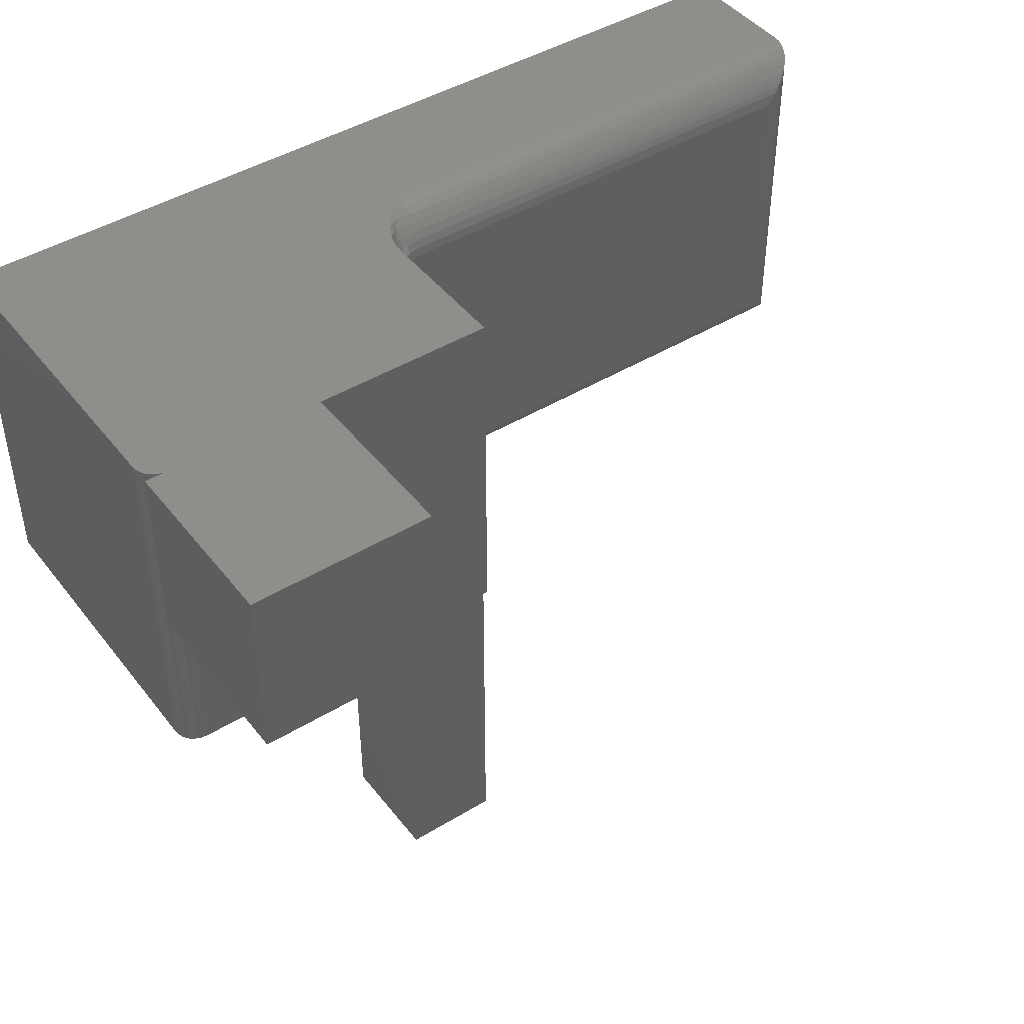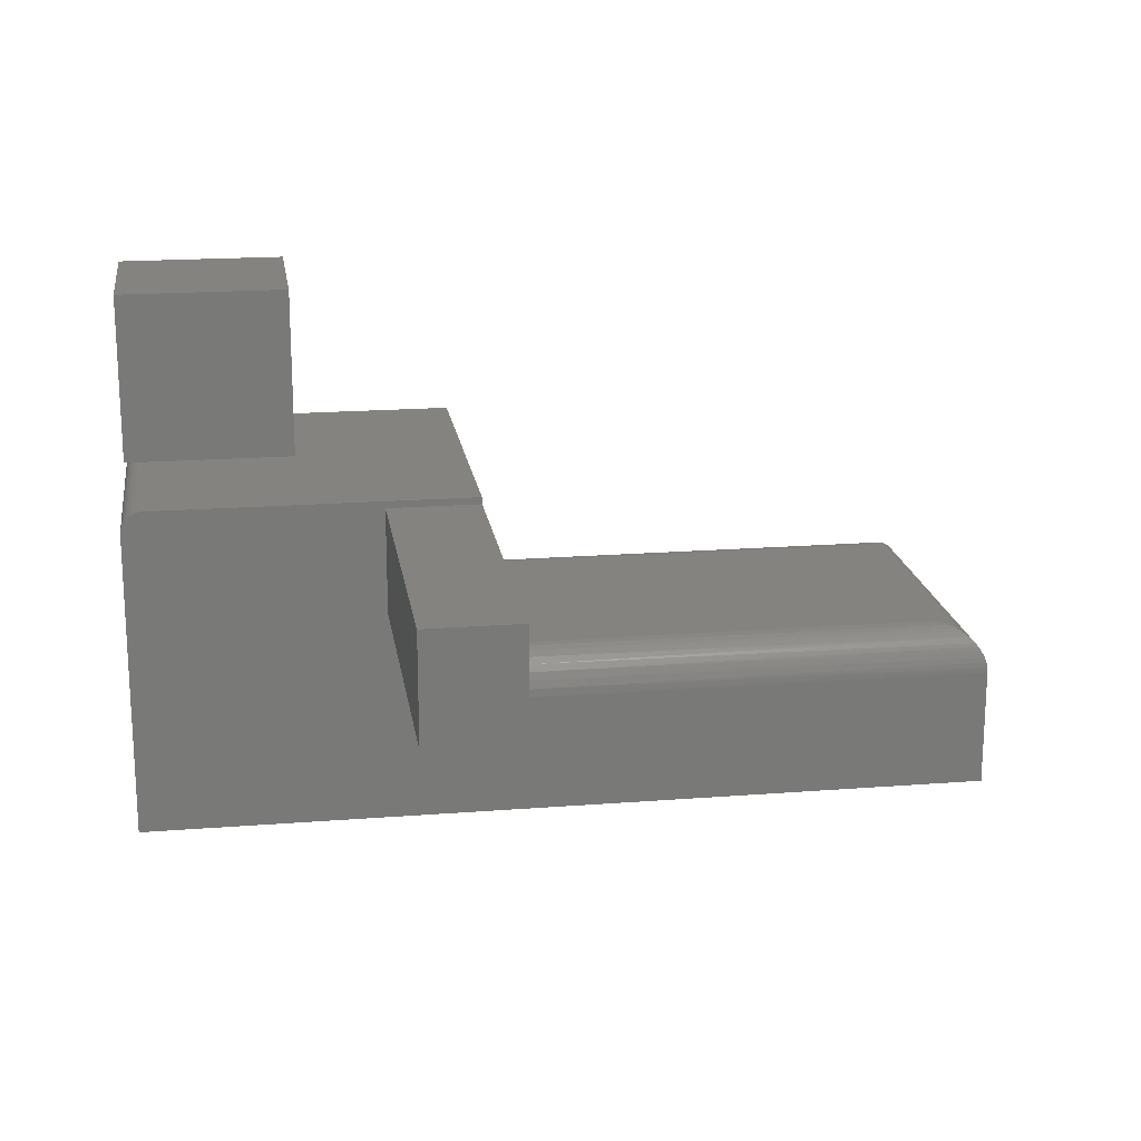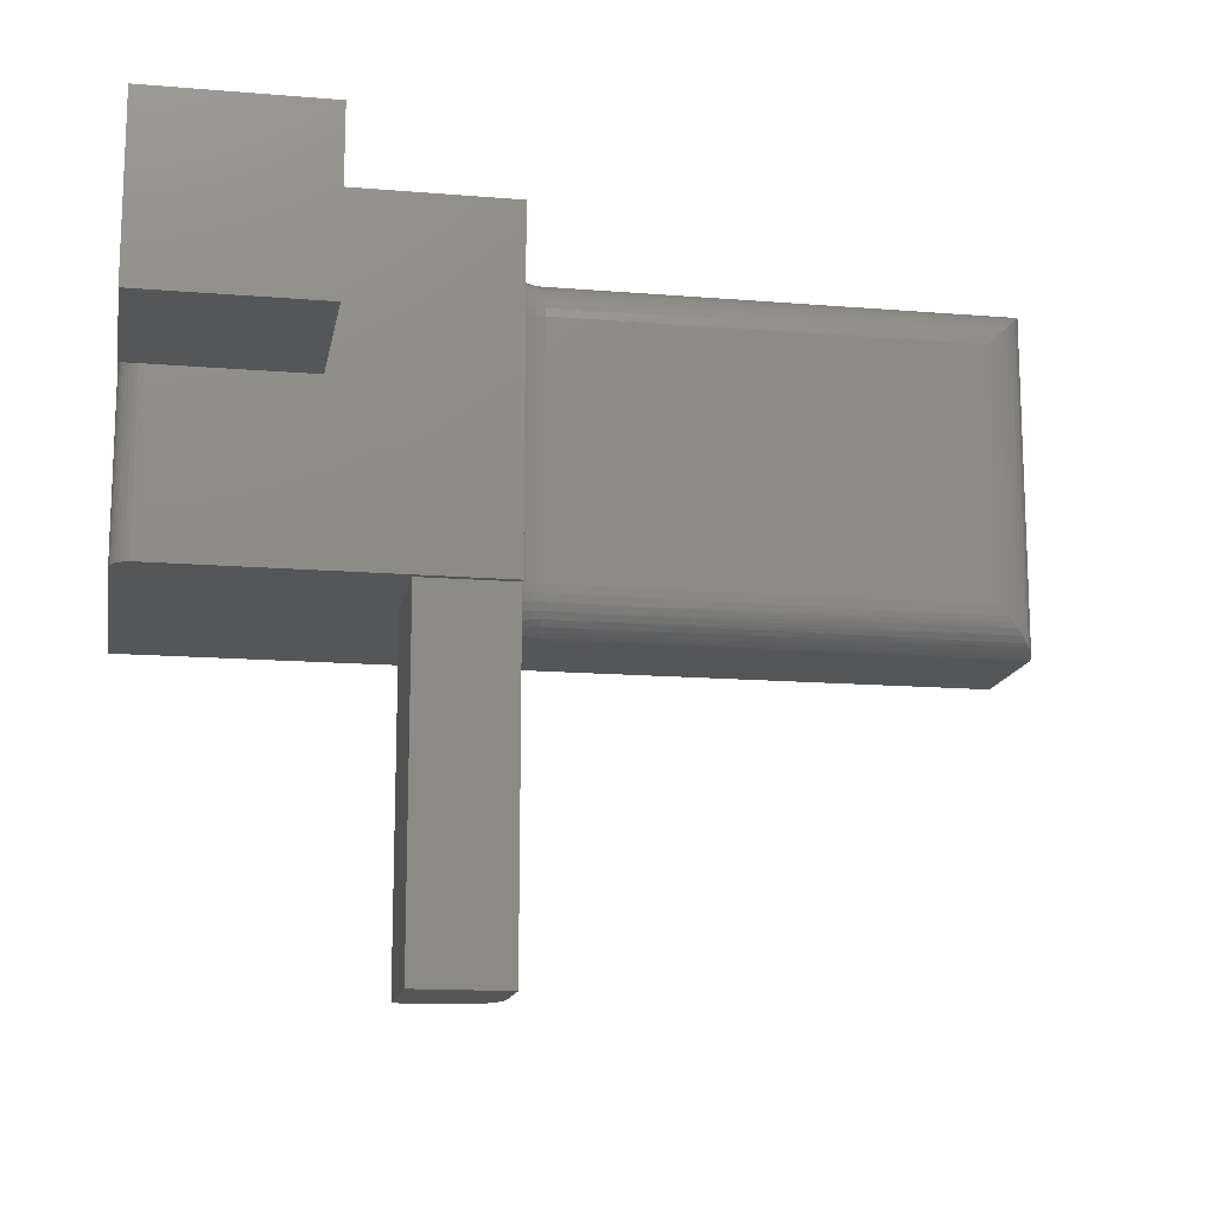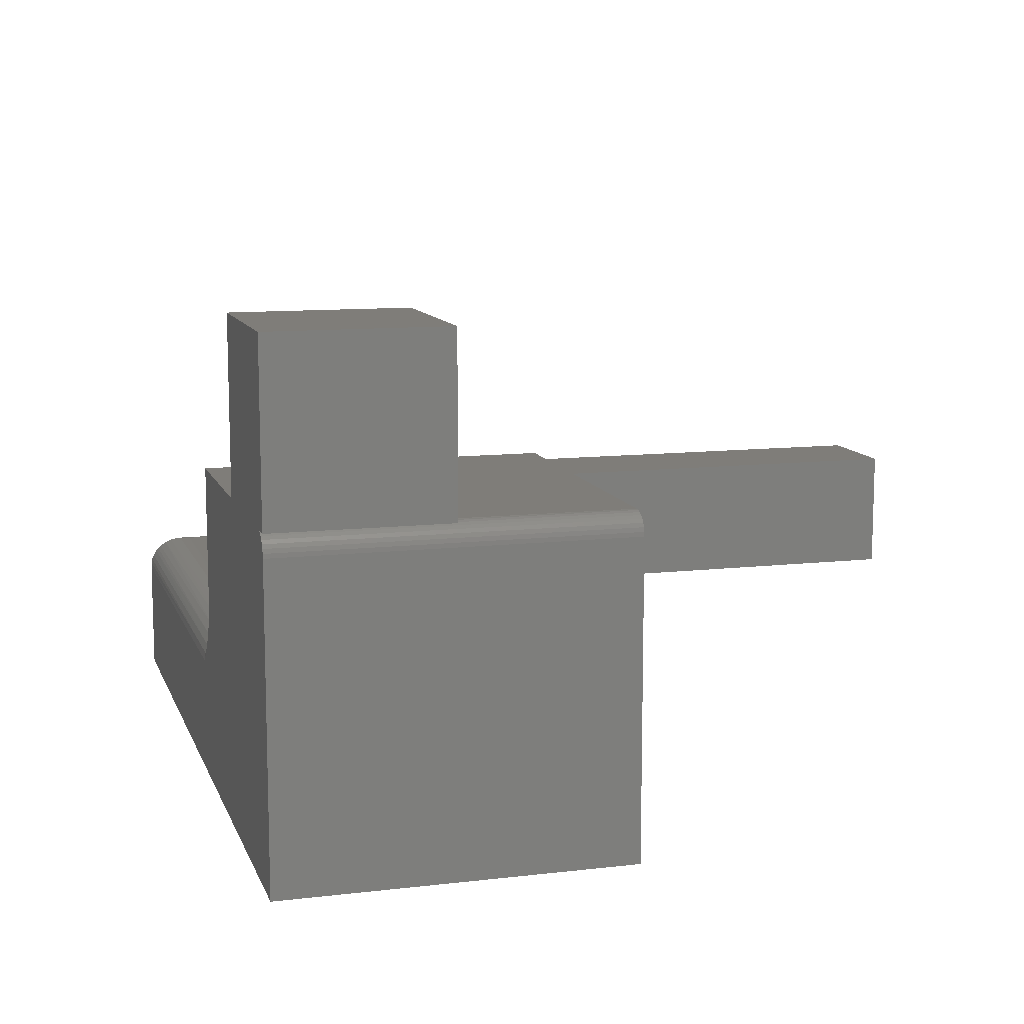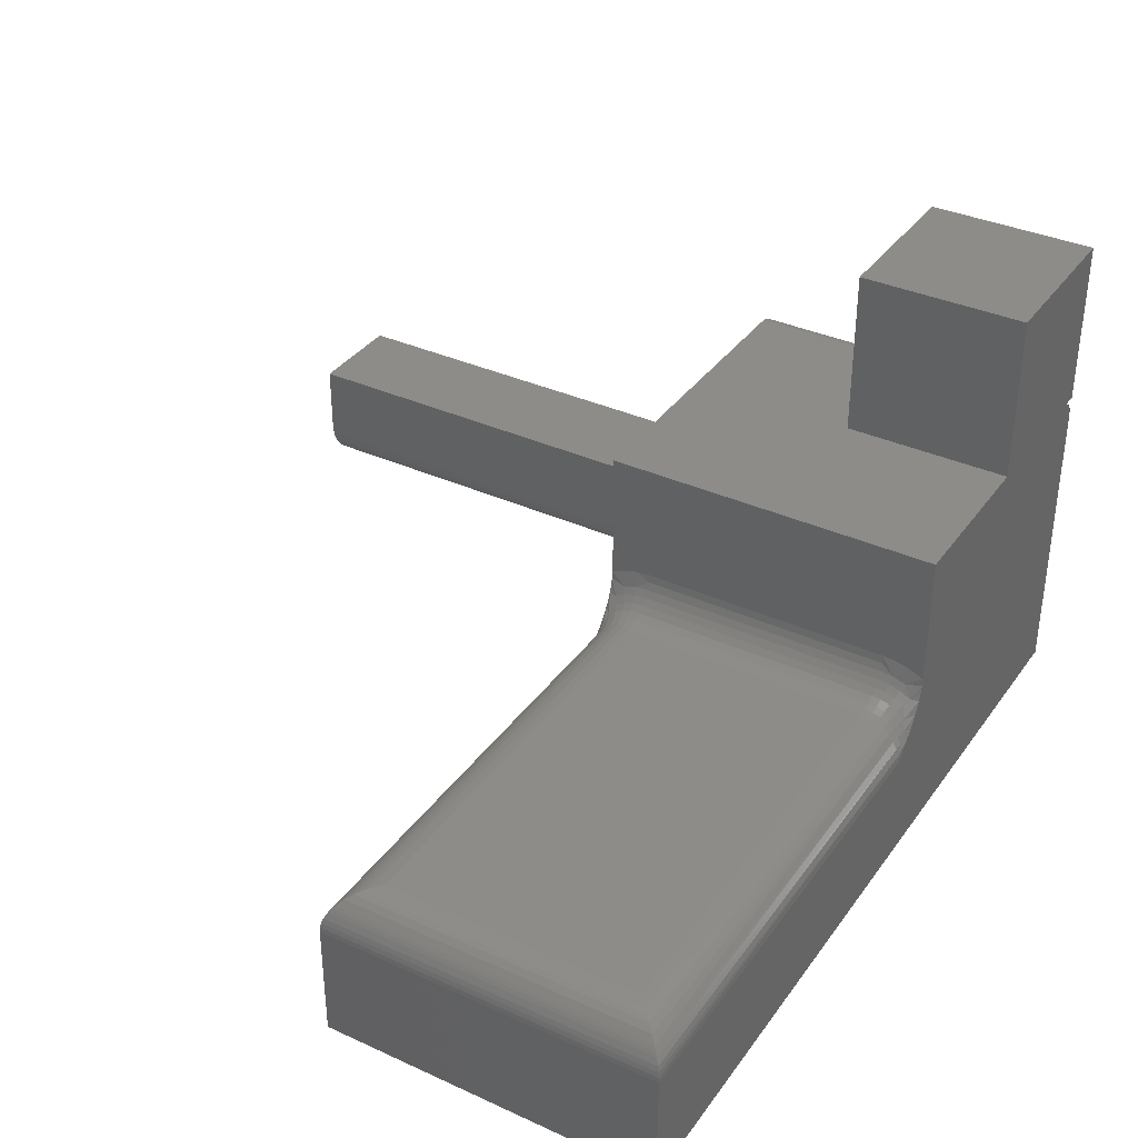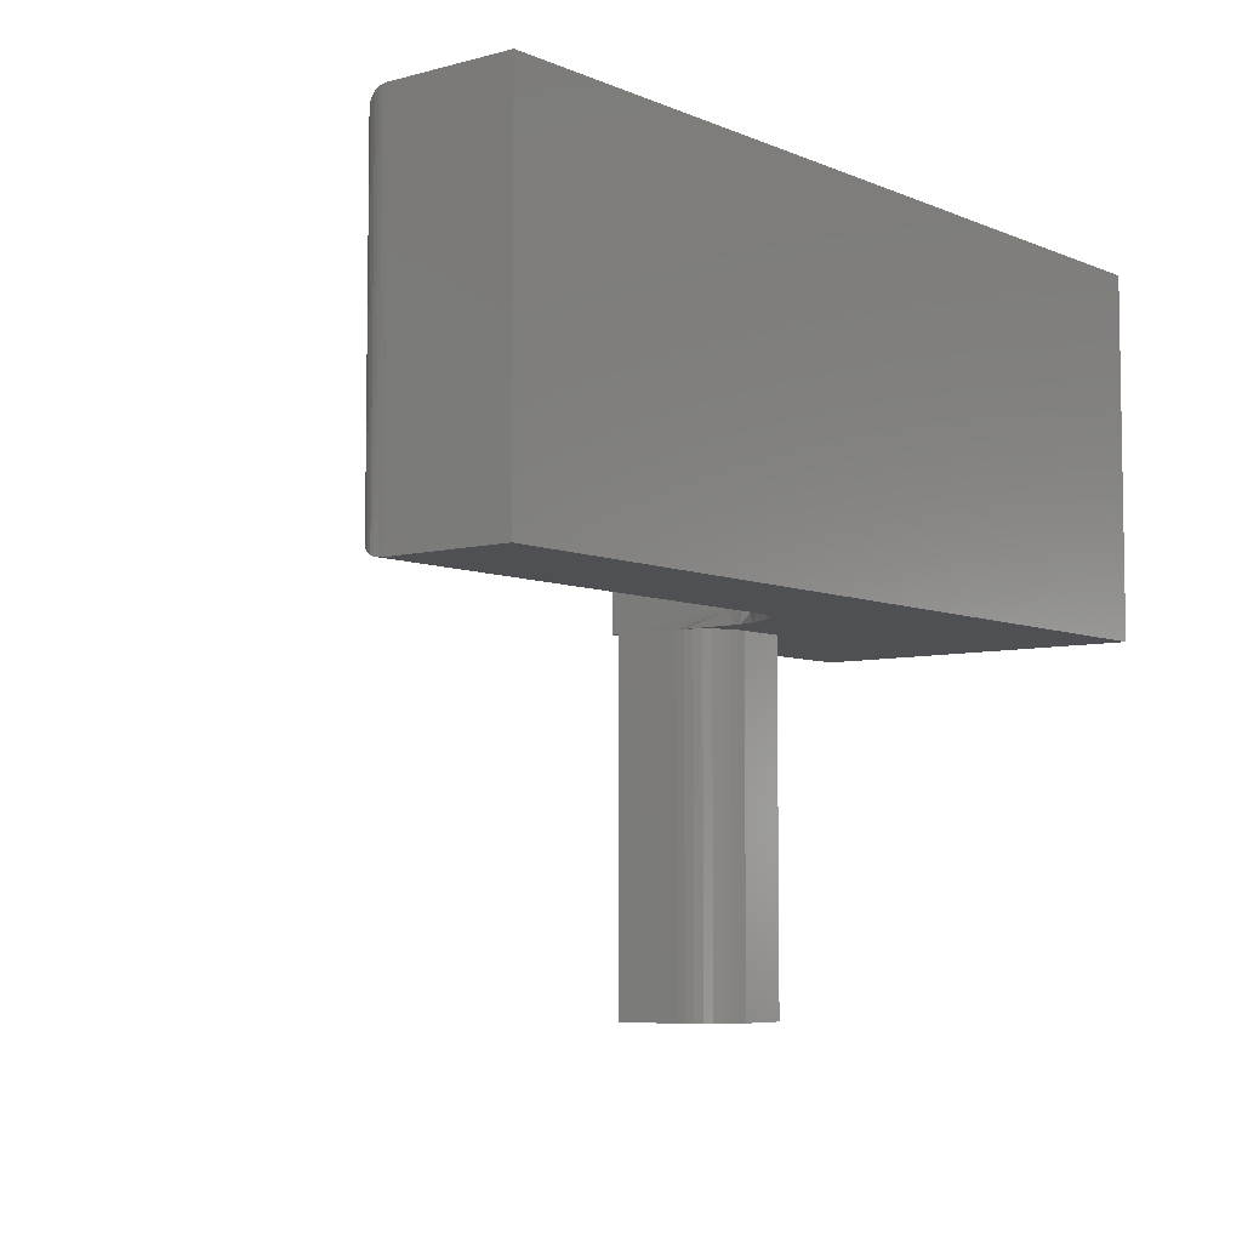
<metadata>
{"format":"stl","ext":"stl","renderer":"f3d","projection":"perspective","resolution":1024,"background":"white","views":[{"elev":44.6,"azim":-35.3,"up":"+Y"},{"elev":18.5,"azim":-8.5,"up":"+Z"},{"elev":-14.6,"azim":-10.2,"up":"+Y"},{"elev":10.9,"azim":-106.0,"up":"+Z"},{"elev":35.7,"azim":120.9,"up":"+Z"},{"elev":-6.2,"azim":128.8,"up":"+Y"}]}
</metadata>
<code>
# stl→obj: 180 verts, 356 faces
v 0.7031 -0.1406 -0.002056
v 0.2344 -0.1498 -0.002957
v 0.7144 -0.1519 -0.003431
v 0.2344 -0.1406 -0.002056
v 0.2344 -0.1875 -0.04893
v 0.7496 -0.1871 -0.04314
v 0.2344 -0.1866 -0.03979
v 0.75 -0.1875 -0.04893
v 0.7486 -0.1861 -0.03755
v 0.7469 -0.1844 -0.03211
v 0.2344 -0.1839 -0.03099
v 0.7436 -0.1811 -0.02527
v 0.2344 -0.1796 -0.02289
v 0.7411 -0.1786 -0.0214
v 0.7383 -0.1758 -0.0179
v 0.2344 -0.1738 -0.01579
v 0.732 -0.1695 -0.01204
v 0.2344 -0.1667 -0.009956
v 0.7252 -0.1627 -0.007594
v 0.2344 -0.1586 -0.005624
v 0.7199 -0.1574 -0.005151
v 0.7031 0.1406 -0.002056
v 0.2344 0.1498 -0.002957
v 0.2344 0.1406 -0.002056
v 0.7144 0.1519 -0.003431
v 0.75 0.1875 -0.04893
v 0.2344 0.1866 -0.03979
v 0.7496 0.1871 -0.04314
v 0.2344 0.1875 -0.04893
v 0.2344 0.1586 -0.005624
v 0.7199 0.1574 -0.005151
v 0.7252 0.1627 -0.007594
v 0.2344 0.1667 -0.009956
v 0.732 0.1695 -0.01204
v 0.2344 0.1738 -0.01579
v 0.7383 0.1758 -0.0179
v 0.2344 0.1796 -0.02289
v 0.7411 0.1786 -0.0214
v 0.7436 0.1811 -0.02527
v 0.2344 0.1839 -0.03099
v 0.7469 0.1844 -0.03211
v 0.7486 0.1861 -0.03755
v 0.1875 -0.1875 0.1795
v 0.1875 -0.1727 0.03917
v 0.1875 -0.1569 0.04339
v 0.1875 -0.1406 0.04482
v 0.1875 0.1406 0.04482
v 0.1875 0.1875 0.1795
v 0.1875 0.1569 0.04339
v 0.1875 0.1727 0.03917
v 0.1875 0.1875 0.03226
v 0.1875 -0.1875 0.1719
v 0.1871 -0.1875 0.1016
v 0.1862 -0.1875 0.09247
v 0.1871 -0.1875 0.05469
v 0.1875 -0.1875 0.03226
v -0.173 0.1875 0.1777
v -0.1686 0.1875 0.1791
v -0.1771 0.1875 0.1756
v 2.2e-17 0.1875 0.1795
v 0 0.1875 0.3672
v -0.1875 0.1875 -0.1797
v 0.1926 0.1875 0.006388
v 0.1996 0.1875 -0.007842
v 0.2074 0.1875 -0.01932
v 0.2157 0.1875 -0.02947
v 0.75 0.1875 -0.1797
v -0.1875 0.1875 0.1561
v 0.1881 0.1875 0.02381
v 0.1898 0.1875 0.01488
v -0.187 0.1875 0.1607
v -0.1857 0.1875 0.1651
v -0.1836 0.1875 0.1691
v -0.1806 0.1875 0.1727
v -0.1875 0.1875 0.1797
v -0.1875 0.1875 0.3672
v 0.1402 -0.1875 0.05469
v 0.1497 -0.1875 0.05566
v -0.1641 -0.1875 0.1795
v -0.173 -0.1875 0.1777
v -0.1686 -0.1875 0.1791
v 0.08594 -0.1875 0.1719
v -0.1771 -0.1875 0.1756
v -0.1806 -0.1875 0.1727
v -0.1836 -0.1875 0.1691
v -0.1857 -0.1875 0.1651
v -0.187 -0.1875 0.1607
v -0.1875 -0.1875 0.1561
v -0.1875 -0.1875 -0.1797
v 0.08594 -0.1875 0.05469
v 0.75 -0.1875 -0.1797
v 0.2157 -0.1875 -0.02947
v 0.2074 -0.1875 -0.01932
v 0.1996 -0.1875 -0.007842
v 0.1926 -0.1875 0.006388
v 0.1898 -0.1875 0.01488
v 0.1881 -0.1875 0.02381
v 0.1836 -0.1875 0.08372
v 0.1793 -0.1875 0.07565
v 0.1735 -0.1875 0.06856
v 0.1665 -0.1875 0.06273
v 0.1584 -0.1875 0.05837
v 0.1911 -0.1696 0.02111
v 0.1911 -0.1554 0.02542
v 0.1884 -0.1406 0.03567
v 0.1954 -0.1782 0.007366
v 0.2164 -0.1826 -0.02091
v 0.2252 -0.1848 -0.03065
v 0.2083 -0.1794 -0.0102
v 0.2083 -0.1711 -0.003387
v 0.2012 -0.1743 0.00146
v 0.2164 -0.1763 -0.01326
v 0.1911 -0.1406 0.02688
v 0.1954 -0.1538 0.01748
v 0.1954 -0.1406 0.01878
v 0.2012 -0.1524 0.01051
v 0.2012 -0.1406 0.01167
v 0.2083 -0.1513 0.004791
v 0.2083 -0.1406 0.005844
v 0.2164 -0.1505 0.000543
v 0.2164 -0.1406 0.001512
v 0.2252 -0.1499 -0.002073
v 0.2252 -0.1406 -0.001155
v 0.1954 -0.1665 0.01362
v 0.2012 -0.1638 0.00706
v 0.2083 -0.1616 0.001674
v 0.2164 -0.1599 -0.002328
v 0.2252 -0.1589 -0.004792
v 0.2164 -0.1686 -0.006989
v 0.2252 -0.1672 -0.009207
v 0.2252 -0.1744 -0.01515
v 0.2252 -0.1803 -0.02239
v 0.1884 0.1406 0.03567
v 0.1911 0.1554 0.02542
v 0.1911 0.1696 0.02111
v 0.2252 0.1848 -0.03065
v 0.2083 0.1794 -0.0102
v 0.2164 0.1826 -0.02091
v 0.1954 0.1782 0.007366
v 0.2012 0.1743 0.00146
v 0.1911 0.1406 0.02688
v 0.1954 0.1406 0.01878
v 0.1954 0.1538 0.01748
v 0.2012 0.1406 0.01167
v 0.2012 0.1524 0.01051
v 0.2083 0.1406 0.005844
v 0.2083 0.1513 0.004791
v 0.2164 0.1406 0.001512
v 0.2164 0.1505 0.000543
v 0.2252 0.1406 -0.001155
v 0.2252 0.1499 -0.002073
v 0.2252 0.1803 -0.02239
v 0.2164 0.1763 -0.01326
v 0.2252 0.1744 -0.01515
v 0.2083 0.1711 -0.003387
v 0.2164 0.1686 -0.006989
v 0.2252 0.1672 -0.009207
v 0.1954 0.1665 0.01362
v 0.2012 0.1638 0.00706
v 0.2083 0.1616 0.001674
v 0.2164 0.1599 -0.002328
v 0.2252 0.1589 -0.004792
v 0 0 0.1797
v -0.1641 0 0.1797
v 0.1402 -0.5625 0.05469
v 0.1582 -0.5625 0.05826
v 0.08594 -0.5625 0.05469
v 0.1494 -0.5625 0.05559
v 0.1734 -0.5625 0.06842
v 0.1792 -0.5625 0.07552
v 0.1835 -0.5625 0.08362
v 0.08594 -0.5625 0.1719
v 0.1862 -0.5625 0.09242
v 0.1871 -0.5625 0.1016
v 0.1871 -0.5625 0.1719
v 0.1663 -0.5625 0.06259
v -0.1875 0 0.3672
v 0 0 0.3672
v -0.1875 0 0.1797
v -0.1641 0.1875 0.1795
f 1 2 3
f 1 4 2
f 5 6 7
f 5 8 6
f 9 7 6
f 7 9 10
f 7 10 11
f 11 10 12
f 11 12 13
f 12 14 13
f 13 14 15
f 13 15 16
f 16 15 17
f 16 17 18
f 18 17 19
f 18 19 20
f 19 21 20
f 20 21 3
f 20 3 2
f 22 23 24
f 22 25 23
f 26 27 28
f 26 29 27
f 30 23 25
f 30 25 31
f 30 31 32
f 30 32 33
f 32 34 33
f 35 33 34
f 34 36 35
f 37 35 36
f 37 36 38
f 37 38 39
f 37 39 40
f 39 41 40
f 27 40 41
f 27 41 42
f 27 42 28
f 24 4 22
f 22 4 1
f 43 44 45
f 43 45 46
f 43 46 47
f 43 47 48
f 48 47 49
f 48 49 50
f 48 50 51
f 44 43 52
f 44 52 53
f 44 53 54
f 44 54 55
f 44 55 56
f 57 58 59
f 60 48 59
f 60 59 58
f 60 58 61
f 62 63 64
f 62 64 65
f 62 65 66
f 62 66 29
f 62 29 26
f 62 26 67
f 68 51 69
f 68 69 70
f 68 70 63
f 68 63 62
f 48 51 68
f 48 68 71
f 48 71 72
f 48 72 73
f 48 73 74
f 48 74 59
f 75 76 58
f 58 76 61
f 77 56 78
f 79 80 43
f 79 81 80
f 82 52 43
f 82 43 80
f 82 80 83
f 82 83 84
f 82 84 85
f 82 85 86
f 82 86 87
f 82 87 88
f 82 88 89
f 82 89 90
f 89 91 8
f 89 8 5
f 89 5 92
f 89 92 93
f 89 93 94
f 89 94 95
f 90 89 95
f 90 95 96
f 90 96 97
f 90 97 56
f 90 56 77
f 55 54 98
f 55 98 99
f 55 99 100
f 55 100 101
f 55 101 102
f 55 102 78
f 55 78 56
f 97 103 56
f 103 44 56
f 45 44 104
f 105 45 104
f 97 96 106
f 103 97 106
f 94 93 107
f 7 92 5
f 108 92 7
f 11 108 7
f 45 105 46
f 96 95 106
f 109 110 111
f 109 111 106
f 109 106 95
f 109 95 94
f 109 94 107
f 109 107 112
f 105 104 113
f 113 104 114
f 113 114 115
f 115 114 116
f 115 116 117
f 117 116 118
f 117 118 119
f 119 118 120
f 119 120 121
f 121 120 122
f 121 122 123
f 123 122 2
f 123 2 4
f 44 103 104
f 104 103 124
f 104 124 114
f 114 124 125
f 114 125 116
f 116 125 126
f 116 126 118
f 118 126 127
f 118 127 120
f 120 127 128
f 120 128 122
f 122 128 20
f 122 20 2
f 103 106 124
f 124 106 111
f 124 111 125
f 125 111 110
f 125 110 126
f 126 110 129
f 126 129 127
f 127 129 130
f 127 130 128
f 128 130 18
f 128 18 20
f 112 110 109
f 110 112 129
f 129 112 131
f 129 131 130
f 130 131 16
f 130 16 18
f 107 132 112
f 112 132 131
f 132 13 131
f 131 13 16
f 93 92 107
f 107 92 108
f 107 108 132
f 132 108 11
f 132 11 13
f 133 134 47
f 134 49 47
f 50 135 51
f 135 69 51
f 66 136 27
f 66 27 29
f 64 137 138
f 138 65 64
f 63 139 140
f 137 63 140
f 137 64 63
f 69 135 139
f 139 70 69
f 50 49 134
f 40 27 136
f 63 70 139
f 133 141 134
f 134 141 142
f 134 142 143
f 143 142 144
f 143 144 145
f 145 144 146
f 145 146 147
f 147 146 148
f 147 148 149
f 149 148 150
f 149 150 151
f 151 150 24
f 151 24 23
f 65 138 66
f 66 138 152
f 66 152 136
f 136 152 37
f 136 37 40
f 137 153 138
f 138 153 154
f 138 154 152
f 152 154 35
f 152 35 37
f 140 155 137
f 137 155 156
f 137 156 153
f 153 156 157
f 153 157 154
f 154 157 33
f 154 33 35
f 135 158 139
f 139 158 159
f 139 159 140
f 140 159 160
f 140 160 155
f 155 160 161
f 155 161 156
f 156 161 162
f 156 162 157
f 157 162 30
f 157 30 33
f 50 134 135
f 135 134 143
f 135 143 158
f 158 143 145
f 158 145 159
f 159 145 147
f 159 147 160
f 160 147 149
f 160 149 161
f 161 149 151
f 161 151 162
f 162 151 23
f 162 23 30
f 144 119 146
f 146 119 121
f 146 121 148
f 148 121 123
f 148 123 150
f 150 123 4
f 150 4 24
f 119 144 117
f 117 144 142
f 117 142 115
f 115 142 141
f 115 141 113
f 113 141 133
f 113 133 105
f 105 133 47
f 105 47 46
f 48 60 43
f 43 60 163
f 43 163 79
f 79 163 164
f 91 67 8
f 8 67 26
f 68 62 88
f 88 62 89
f 22 3 25
f 22 1 3
f 25 3 21
f 25 21 31
f 31 21 19
f 31 19 32
f 32 19 17
f 32 17 34
f 34 17 15
f 34 15 36
f 36 15 14
f 36 14 38
f 38 14 12
f 38 12 39
f 39 12 10
f 39 10 41
f 41 10 9
f 41 9 42
f 42 9 6
f 8 26 6
f 6 26 28
f 6 28 42
f 62 67 89
f 89 67 91
f 165 166 167
f 165 168 166
f 169 170 171
f 172 167 173
f 172 173 174
f 172 174 175
f 173 167 166
f 173 166 176
f 173 176 169
f 173 169 171
f 53 52 174
f 174 52 175
f 90 77 167
f 167 77 165
f 53 174 54
f 54 174 173
f 54 173 98
f 98 173 171
f 98 171 99
f 99 171 170
f 99 170 100
f 100 170 169
f 100 169 101
f 101 169 176
f 101 176 102
f 102 176 166
f 102 166 78
f 78 166 168
f 78 168 77
f 77 168 165
f 82 90 172
f 172 90 167
f 52 82 175
f 175 82 172
f 177 178 76
f 76 178 61
f 75 179 76
f 76 179 177
f 179 75 58
f 179 58 180
f 179 180 164
f 79 164 58
f 180 58 164
f 68 88 71
f 71 88 87
f 71 87 72
f 72 87 86
f 72 86 73
f 73 86 85
f 73 85 74
f 74 85 84
f 74 84 59
f 59 84 83
f 59 83 57
f 57 83 80
f 57 80 58
f 58 80 81
f 58 81 79
f 163 60 178
f 178 60 61
f 177 179 178
f 178 179 164
f 178 164 163

</code>
